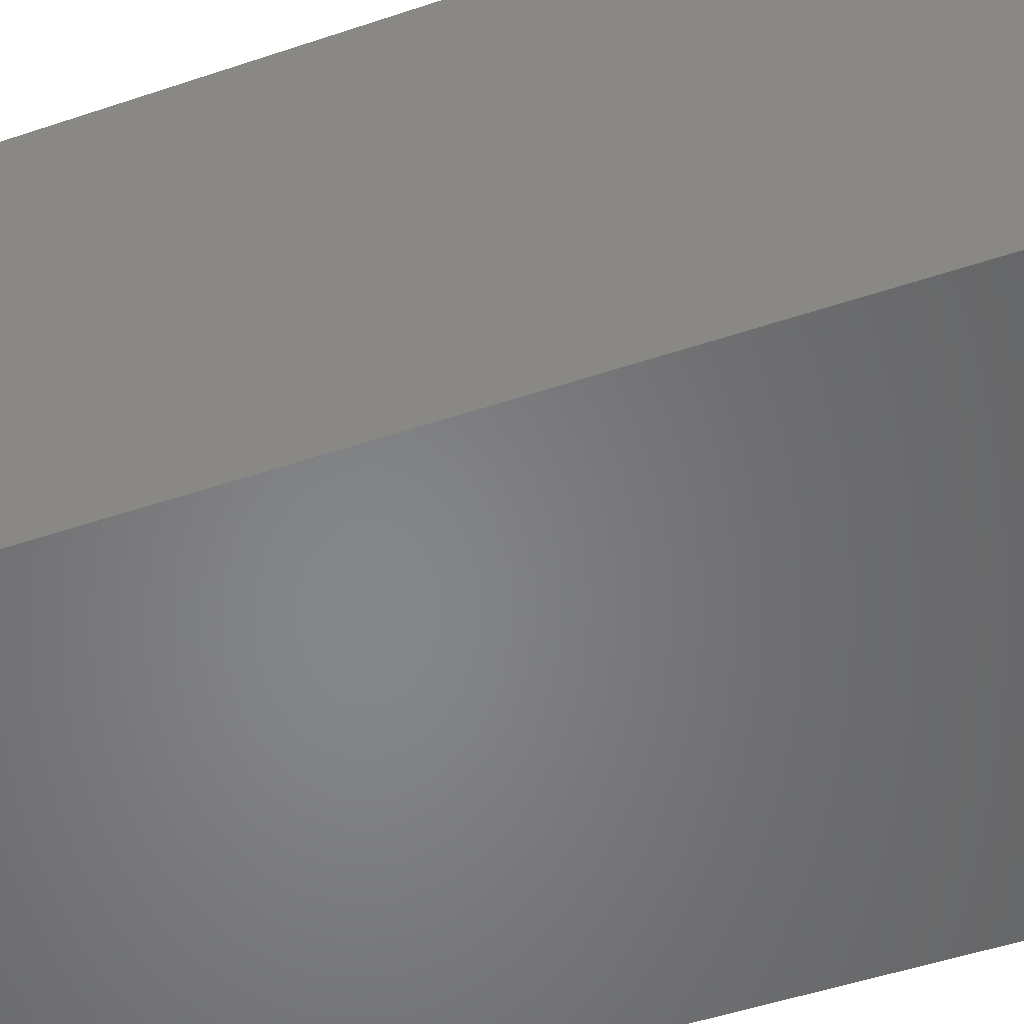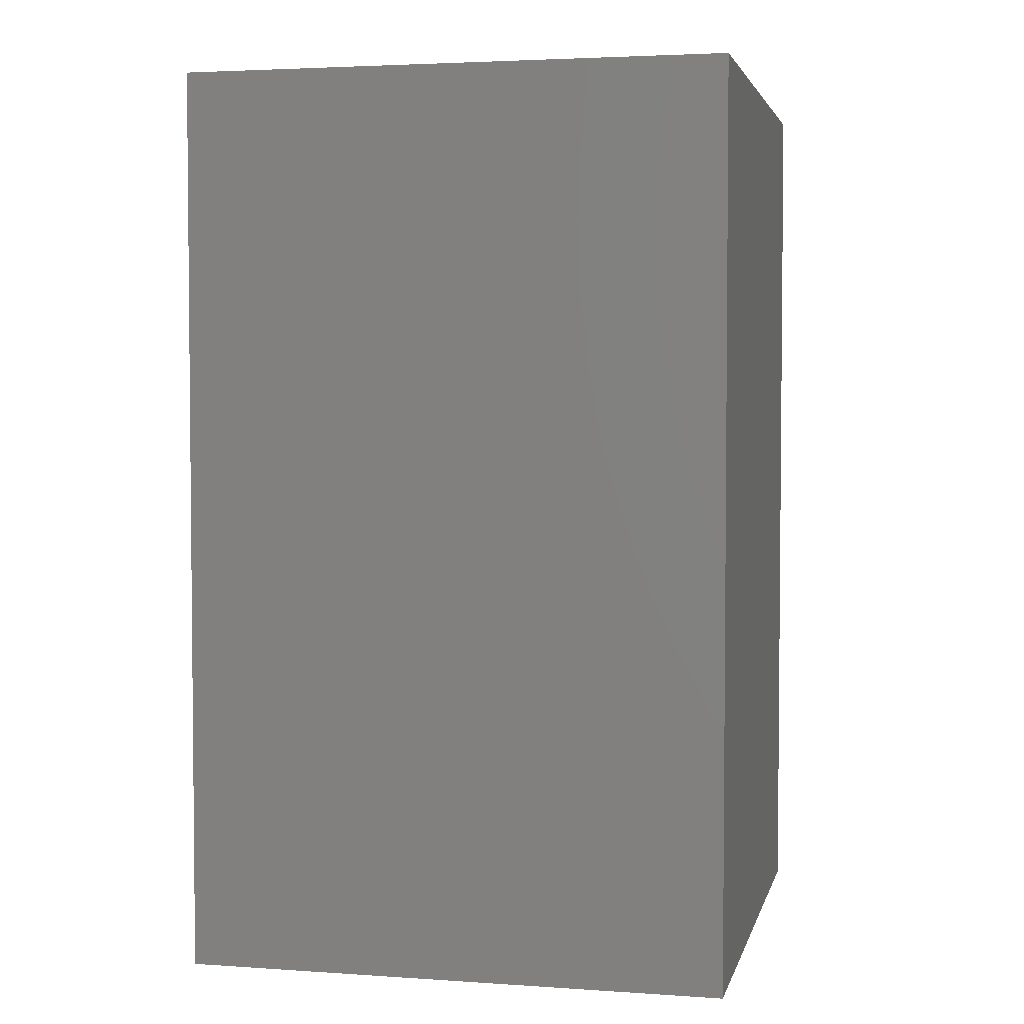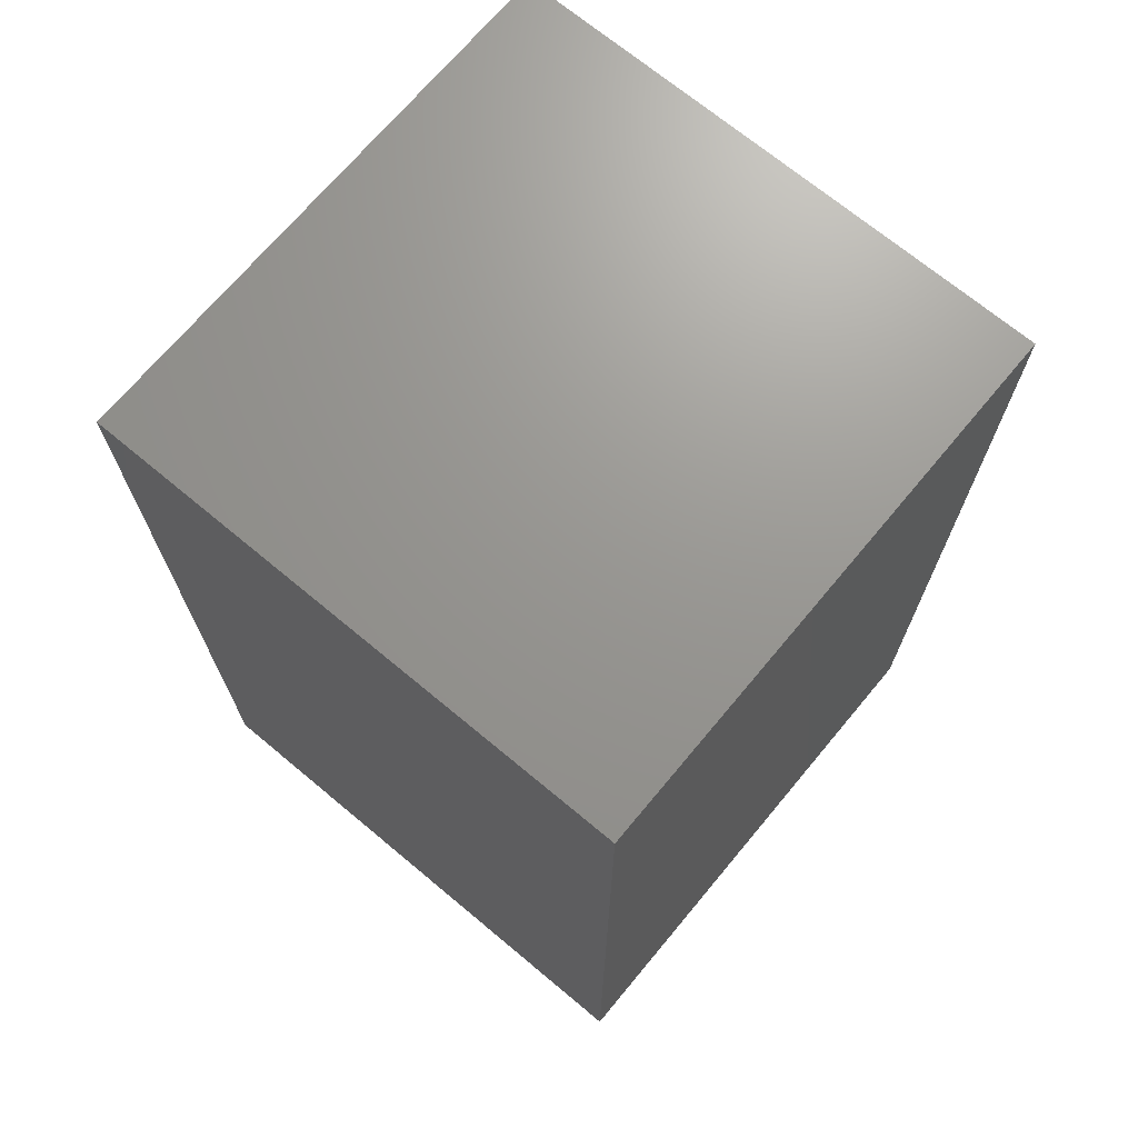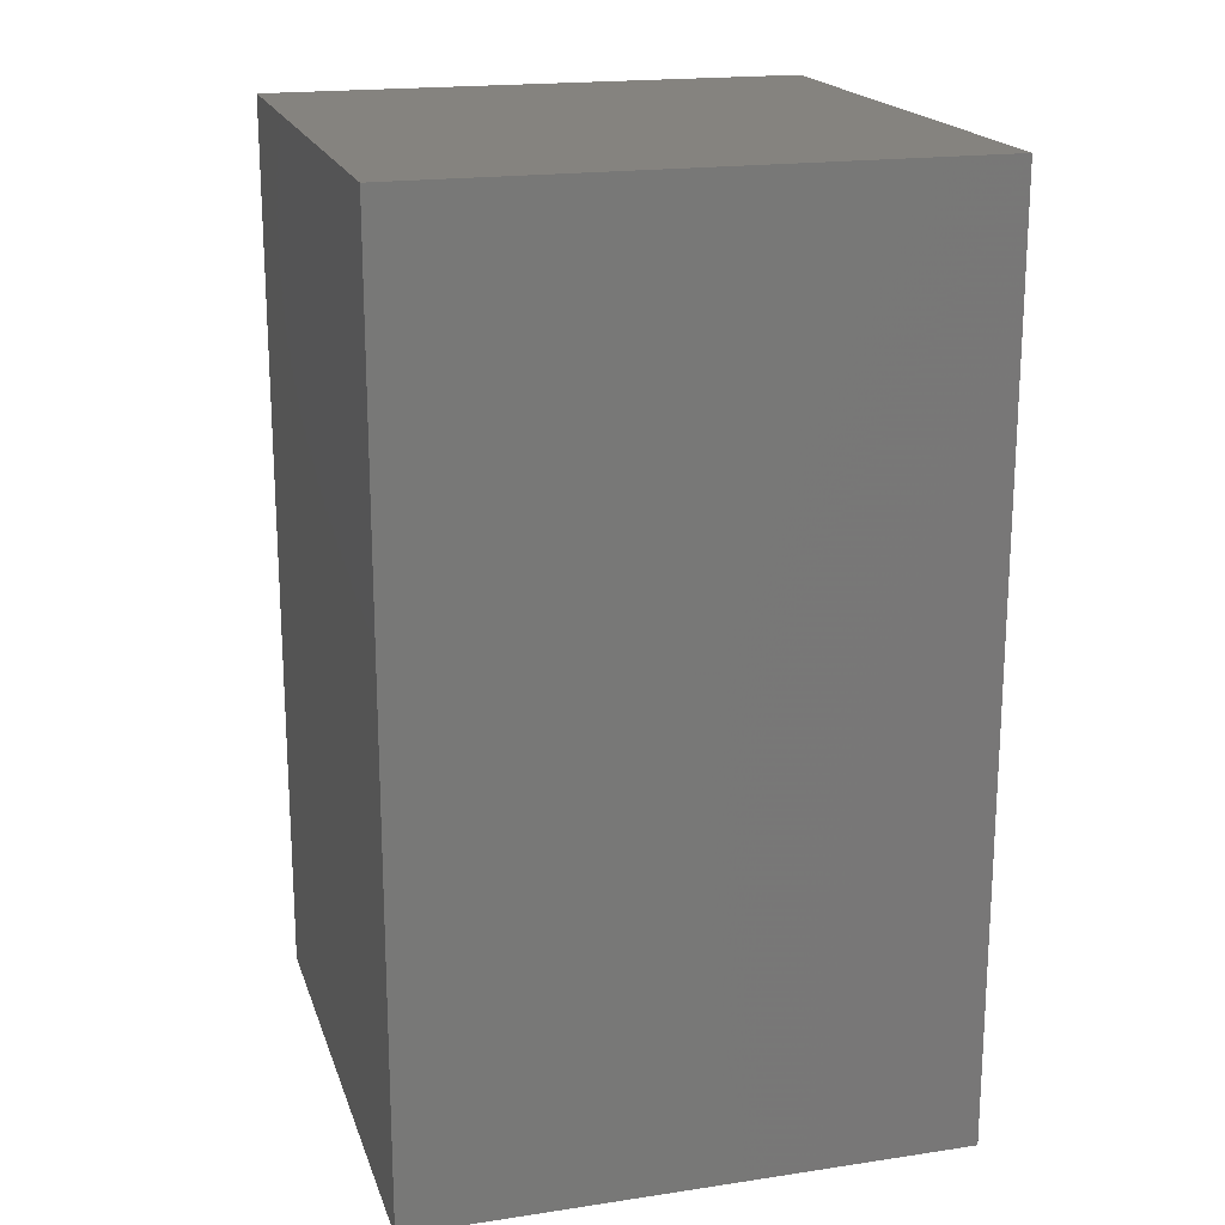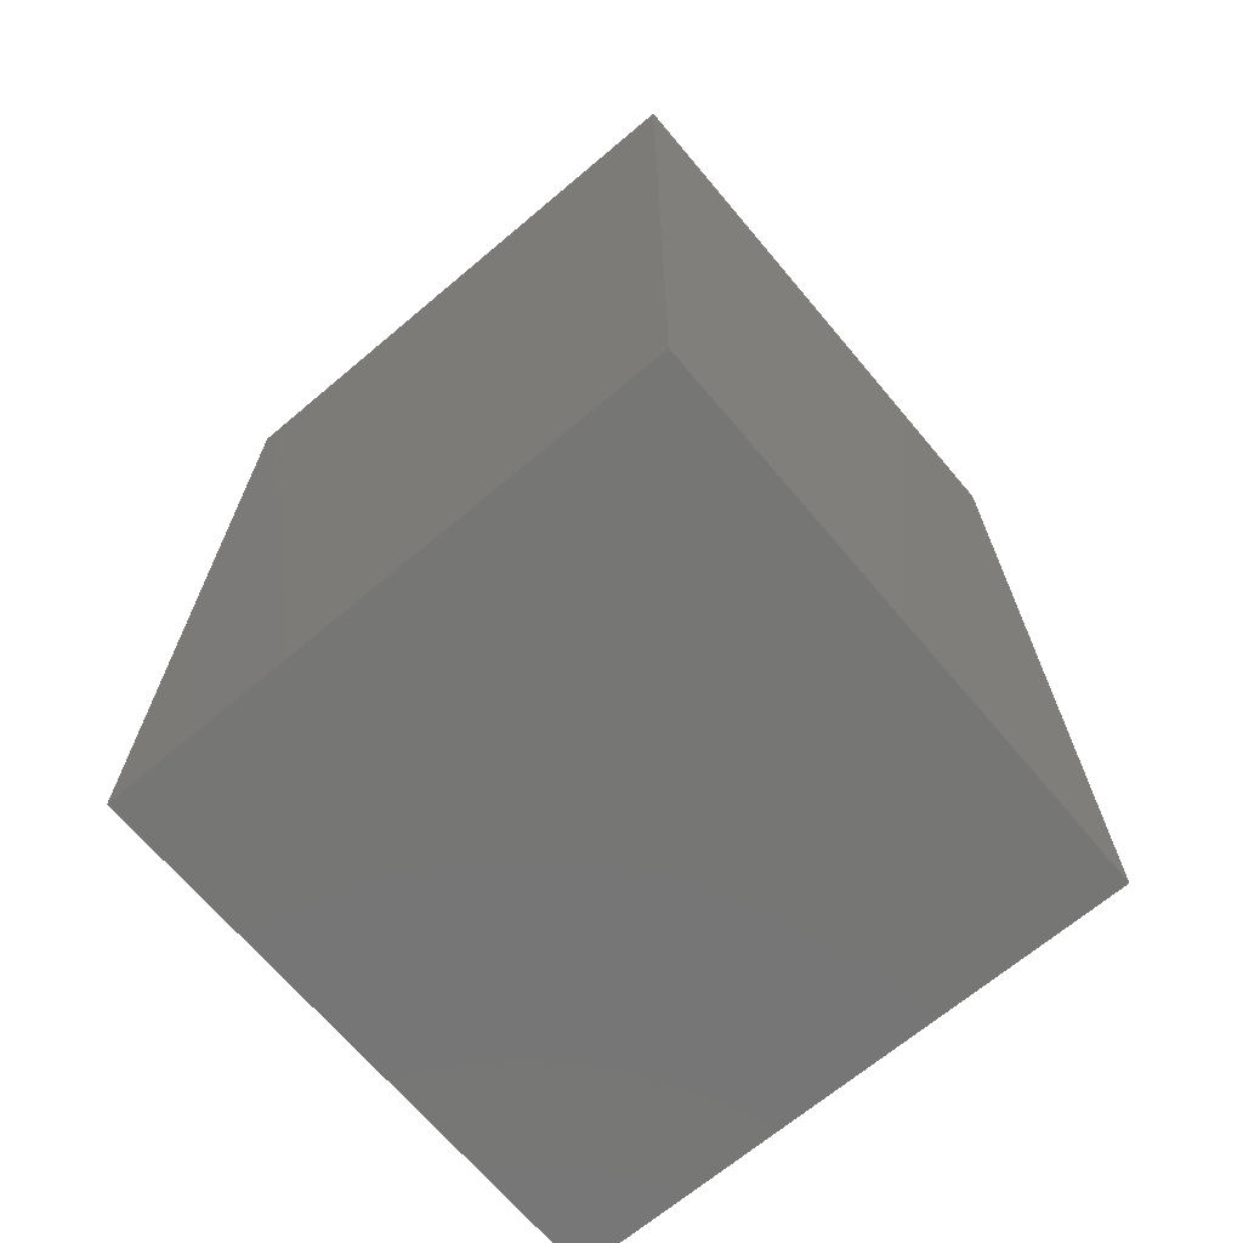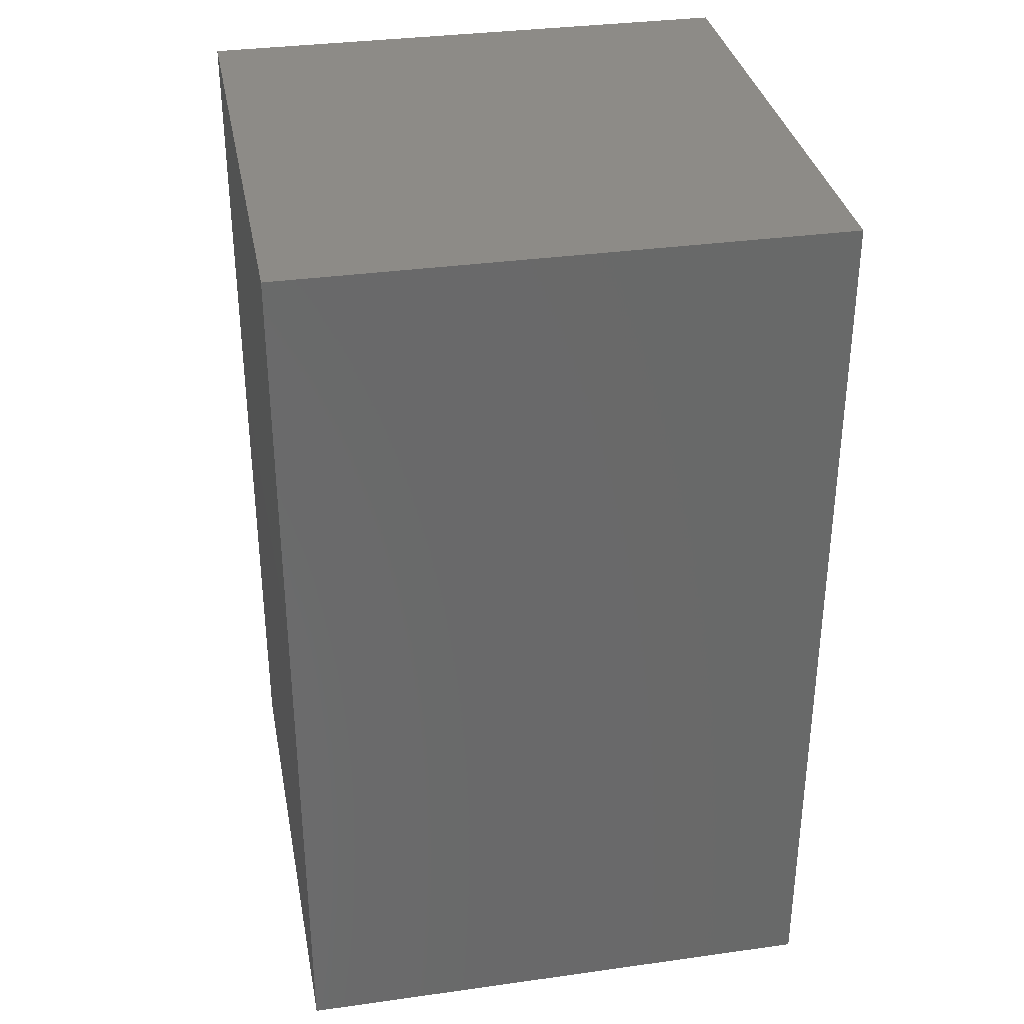
<metadata>
{"format":"stl","ext":"stl","renderer":"f3d","projection":"perspective","resolution":1024,"background":"white","views":[{"elev":-53.1,"azim":-70.4,"up":"+Z"},{"elev":3.4,"azim":-77.1,"up":"+Y"},{"elev":70.4,"azim":-50.2,"up":"+Y"},{"elev":19.0,"azim":164.2,"up":"+Y"},{"elev":-68.4,"azim":-139.9,"up":"+Y"},{"elev":34.0,"azim":169.3,"up":"+Y"}]}
</metadata>
<code>
# stl→obj: 19 verts, 21 faces
v -38.57 -78.59 -101.4
v -38.33 -78.38 -101.3
v -38.6 -78.59 -99.85
v -35.66 -76.11 -101.4
v -37.56 -76.91 -100.6
v -33.48 -78.59 -103.2
v -33.62 -77.57 -103
v -34.46 -77.02 -102.5
v -37.32 -77.05 -99.4
v -38.07 -77.87 -98.36
v -38.17 -78.59 -96.27
v -46.51 -82.43 -126.2
v -46.51 -82.43 -66.2
v -46.51 17.57 -66.2
v -46.51 17.57 -126.2
v 13.49 17.57 -126.2
v 13.49 -82.43 -126.2
v 13.49 17.57 -66.2
v 13.49 -82.43 -66.2
f 1 2 3
f 2 4 5
f 6 7 8
f 2 8 4
f 2 1 6
f 2 6 8
f 9 10 11
f 3 10 9
f 10 3 11
f 12 13 14
f 14 15 12
f 15 16 17
f 17 12 15
f 16 18 19
f 19 17 16
f 13 19 18
f 18 14 13
f 13 12 17
f 17 19 13
f 18 16 15
f 15 14 18

</code>
